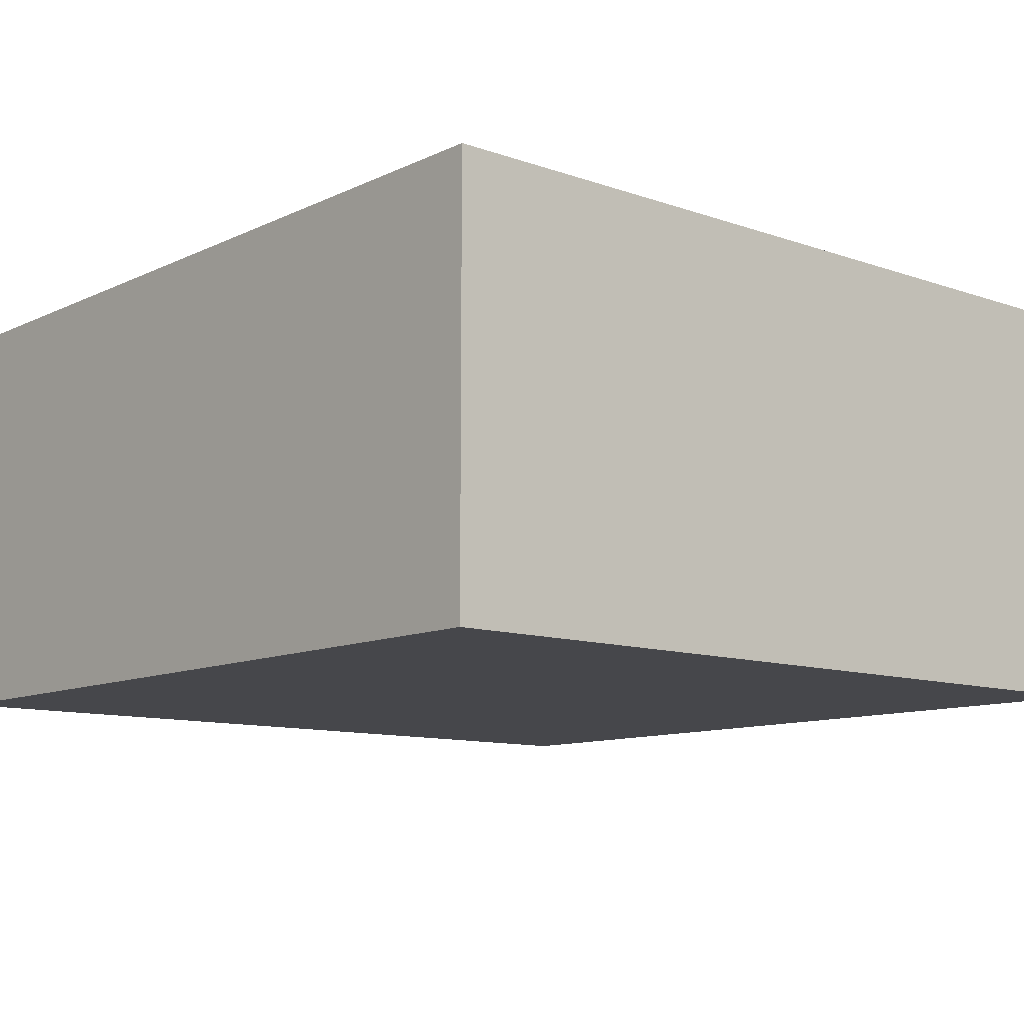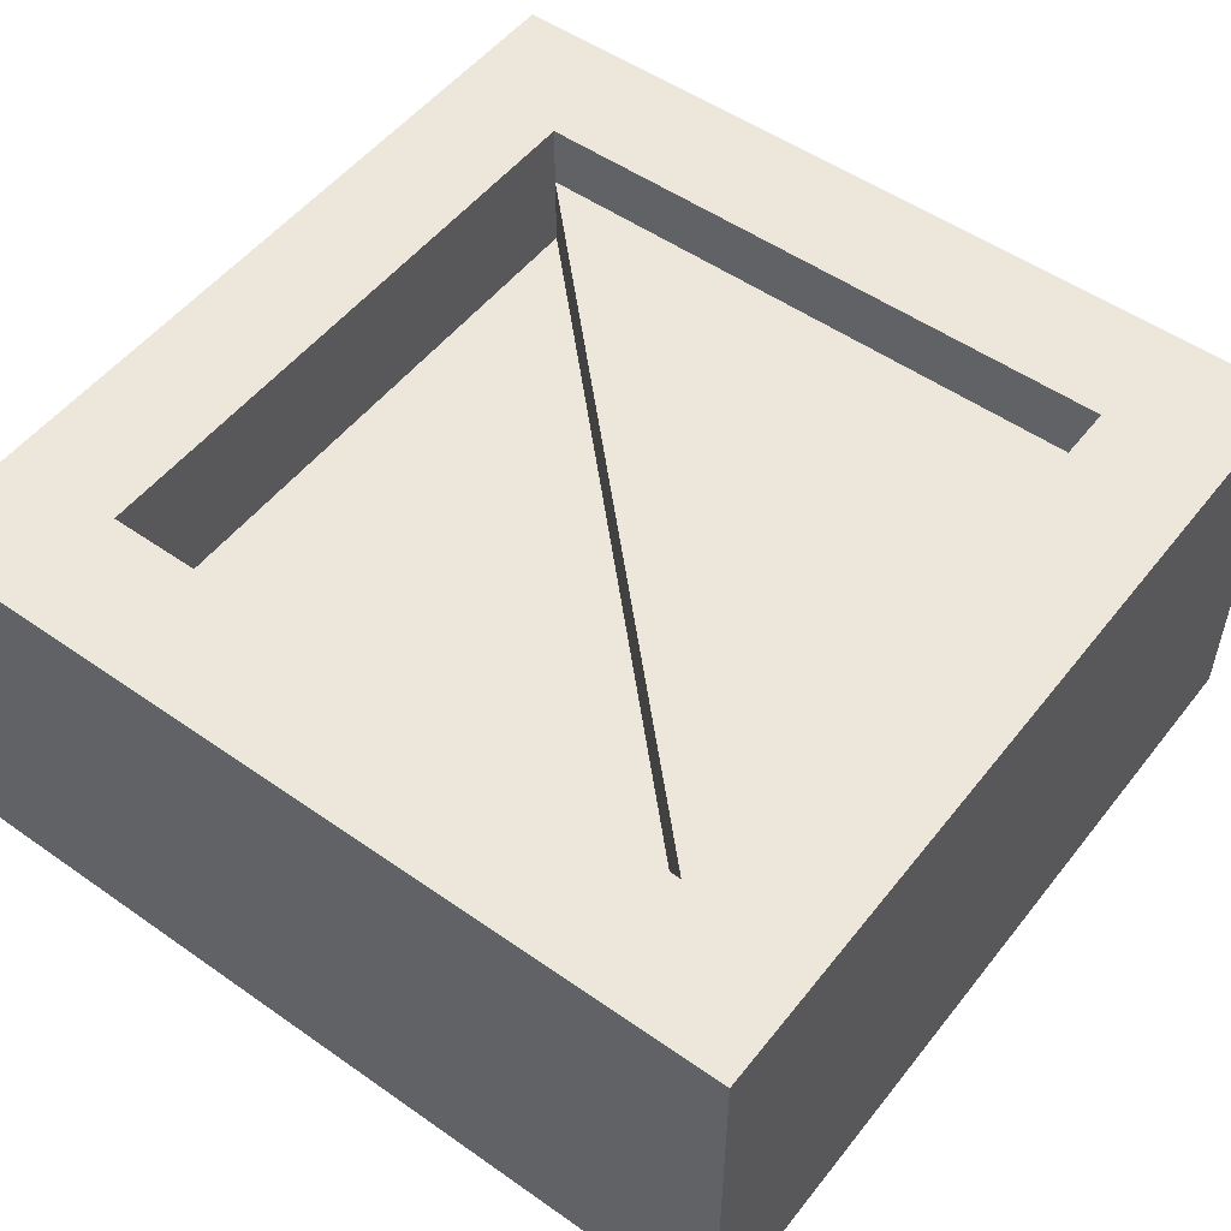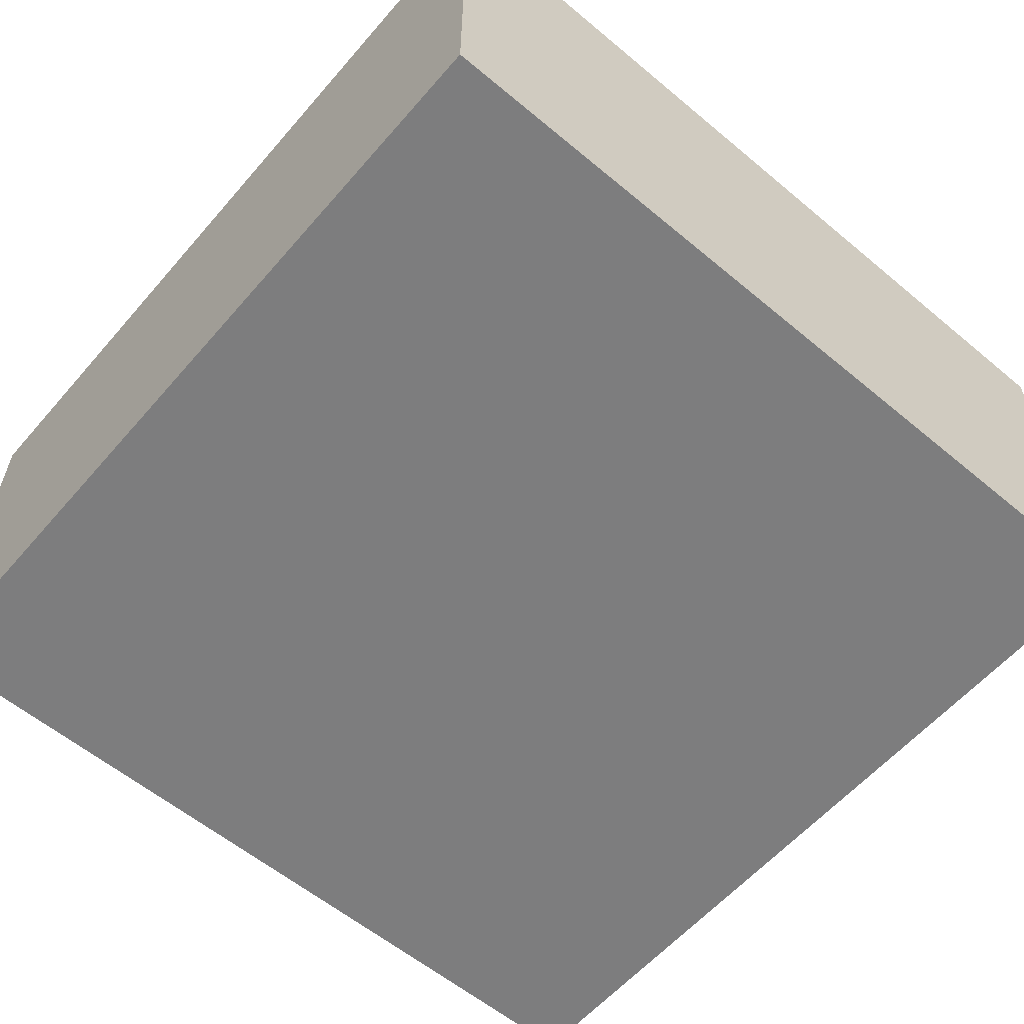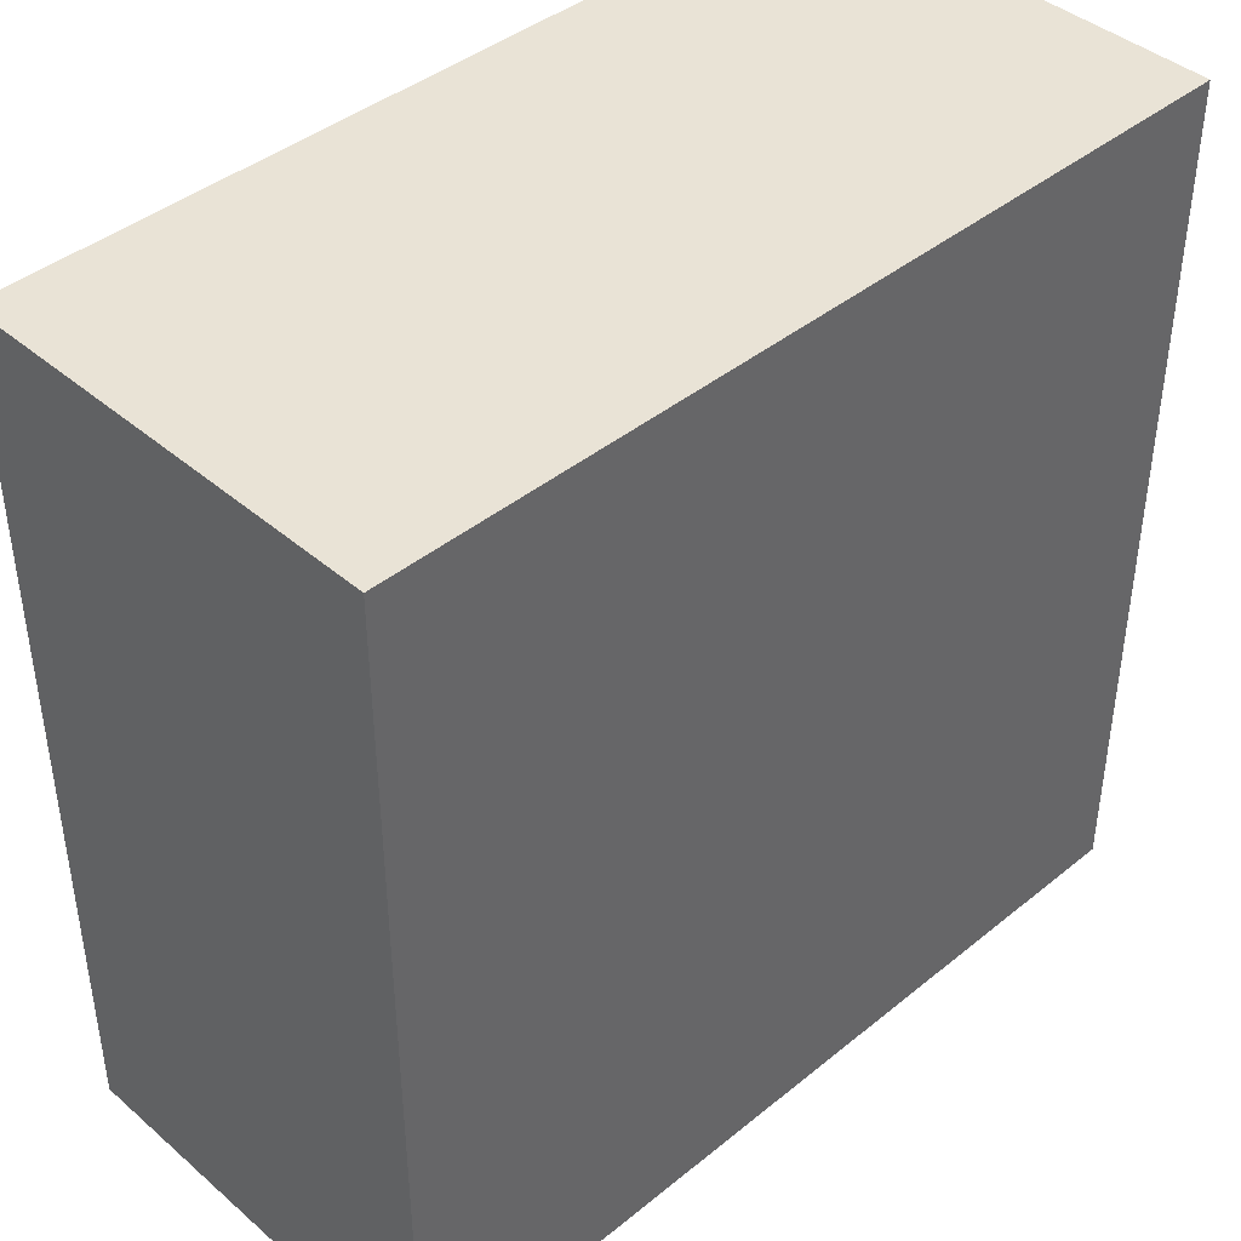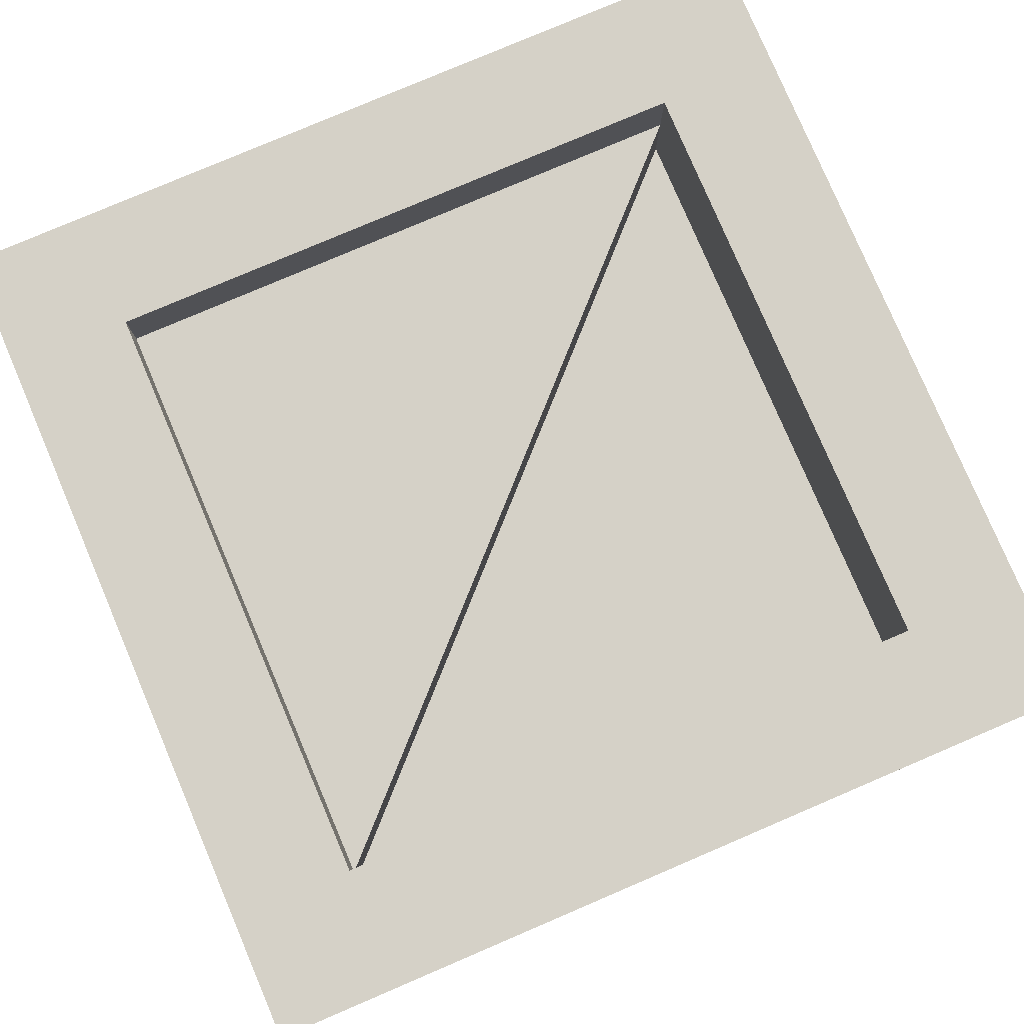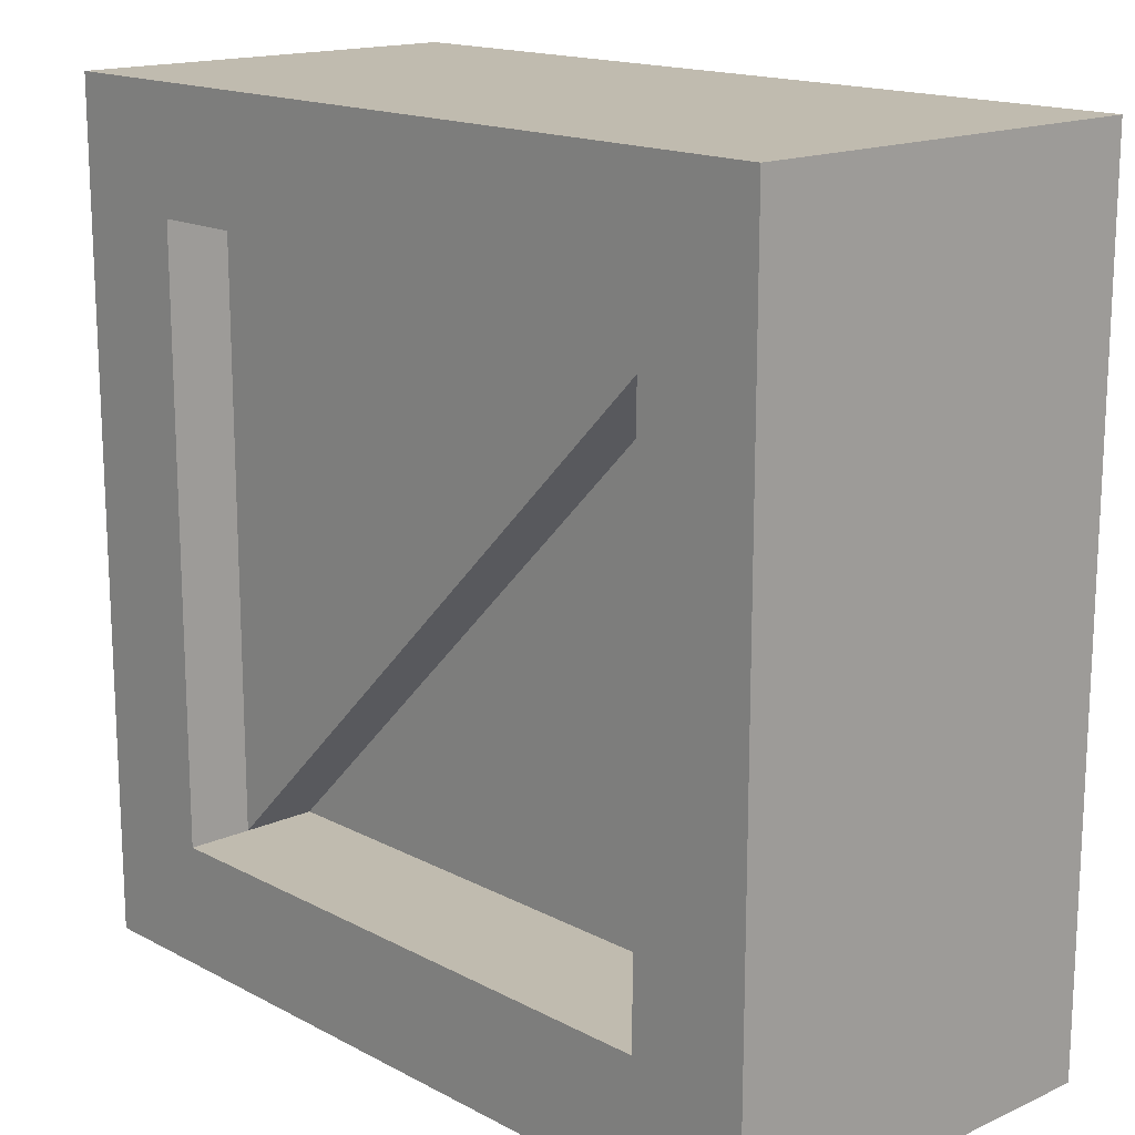
<metadata>
{"format":"obj","ext":"obj","renderer":"f3d","projection":"perspective","resolution":1024,"background":"white","views":[{"elev":-10.7,"azim":-40.9,"up":"+Y"},{"elev":52.2,"azim":-52.9,"up":"+Y"},{"elev":-59.1,"azim":139.4,"up":"+Y"},{"elev":42.0,"azim":-44.2,"up":"+Z"},{"elev":79.5,"azim":156.9,"up":"+Y"},{"elev":16.1,"azim":-132.8,"up":"+Z"}]}
</metadata>
<code>
g object_061
v -0.09603 0.03124 0.2291
v -0.1331 0.03124 0.2291
v -0.09603 0.08184 0.2291
v -0.1331 0.08184 0.2291
v -1.841e-14 0.1131 0.2291
v -1.841e-14 0 0.2291
v -0.2291 0 0.2291
v -0.2291 0.1131 0.2291
v -0.1961 0.1131 0.03296
v -0.1961 0.07509 0.03296
v -0.1961 0.1131 0.1961
v -0.1961 0.07509 0.1961
v -0.1961 0.09537 0.1961
v -0.03296 0.07509 0.03296
v -0.03296 0.09537 0.03296
v -0.03296 0.1131 0.03296
v 0 0.1131 2.166e-14
v -0.2291 0.1131 0
v -0.03296 0.1131 0.1961
v 0 0 2.166e-14
v -0.2291 0 0
v -0.03296 0.09537 0.1961
f 3 2 1
f 2 3 4
f 1 5 3
f 3 5 4
f 1 6 5
f 6 1 7
f 2 7 1
f 7 2 8
f 8 2 4
f 8 4 5
f 11 10 9
f 10 11 12
f 12 11 13
f 15 10 14
f 10 15 9
f 9 15 16
f 17 16 5
f 16 17 18
f 16 18 9
f 9 18 11
f 19 5 16
f 5 19 8
f 8 19 11
f 8 11 18
f 6 21 20
f 21 6 7
f 11 22 13
f 22 11 19
f 7 18 21
f 18 7 8
f 5 20 17
f 20 5 6
f 18 20 21
f 20 18 17
f 22 16 15
f 16 22 19
f 12 14 10
f 13 22 15
f 13 14 12
f 14 13 15

</code>
